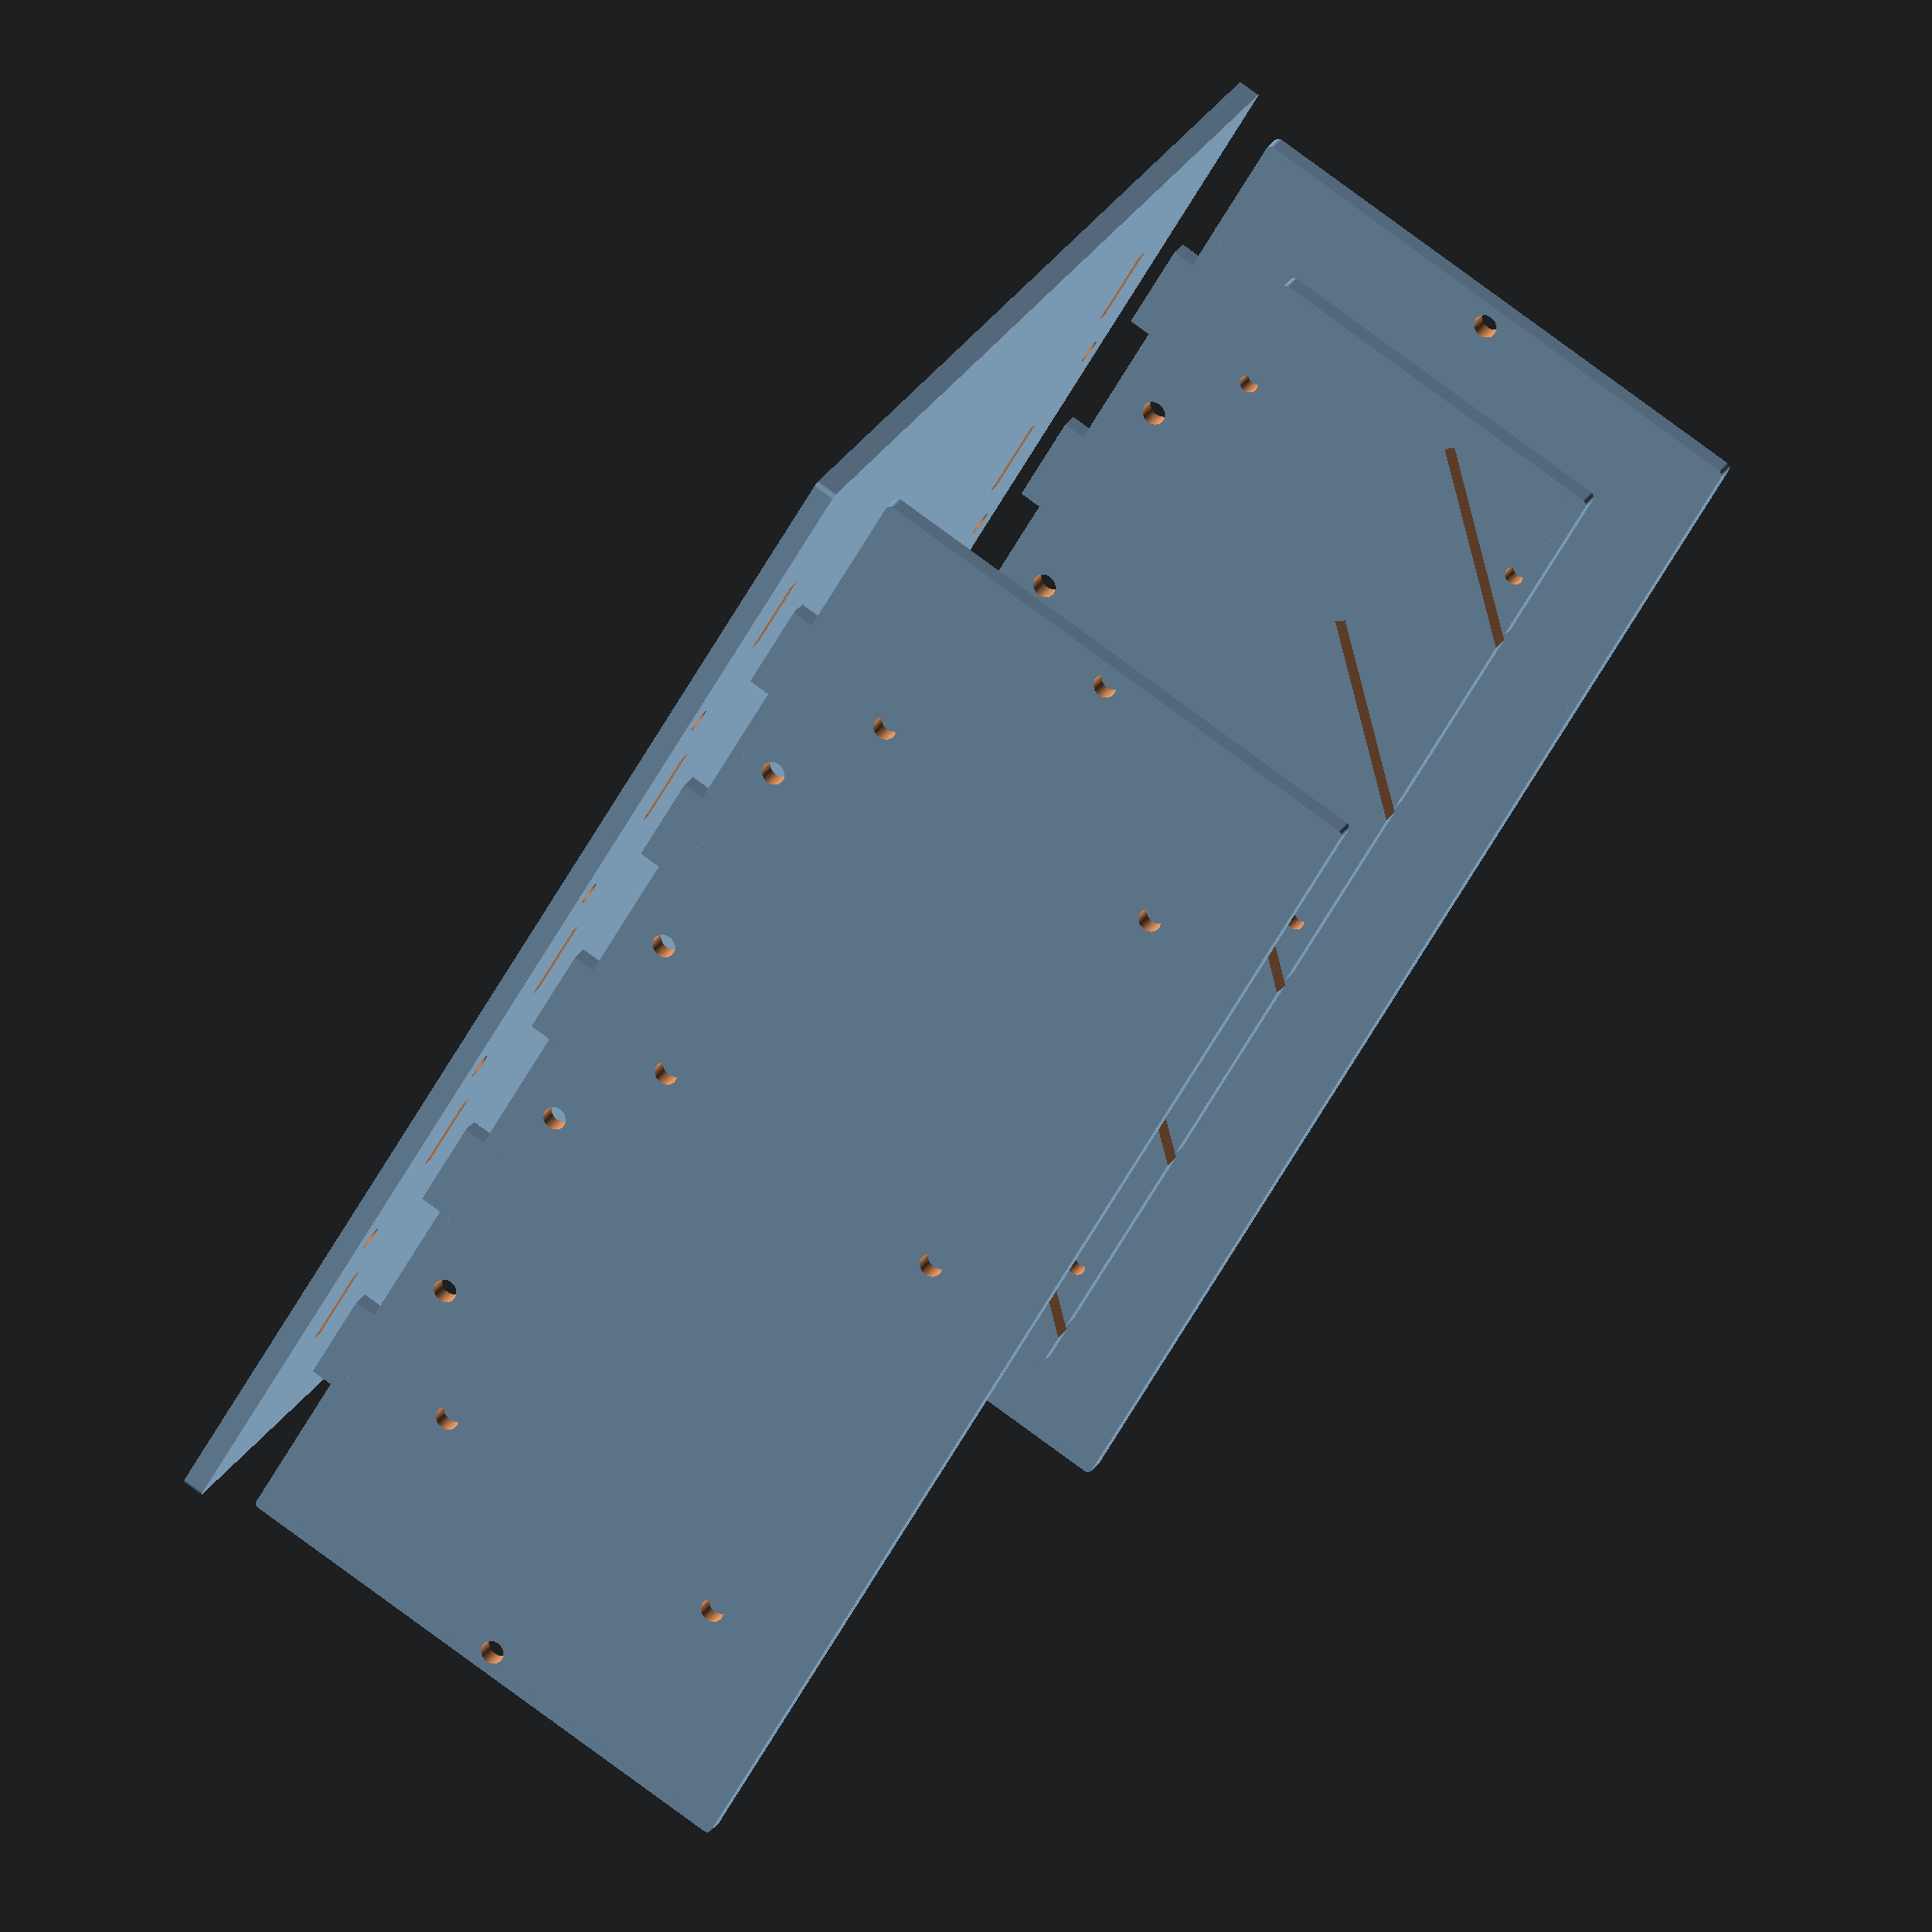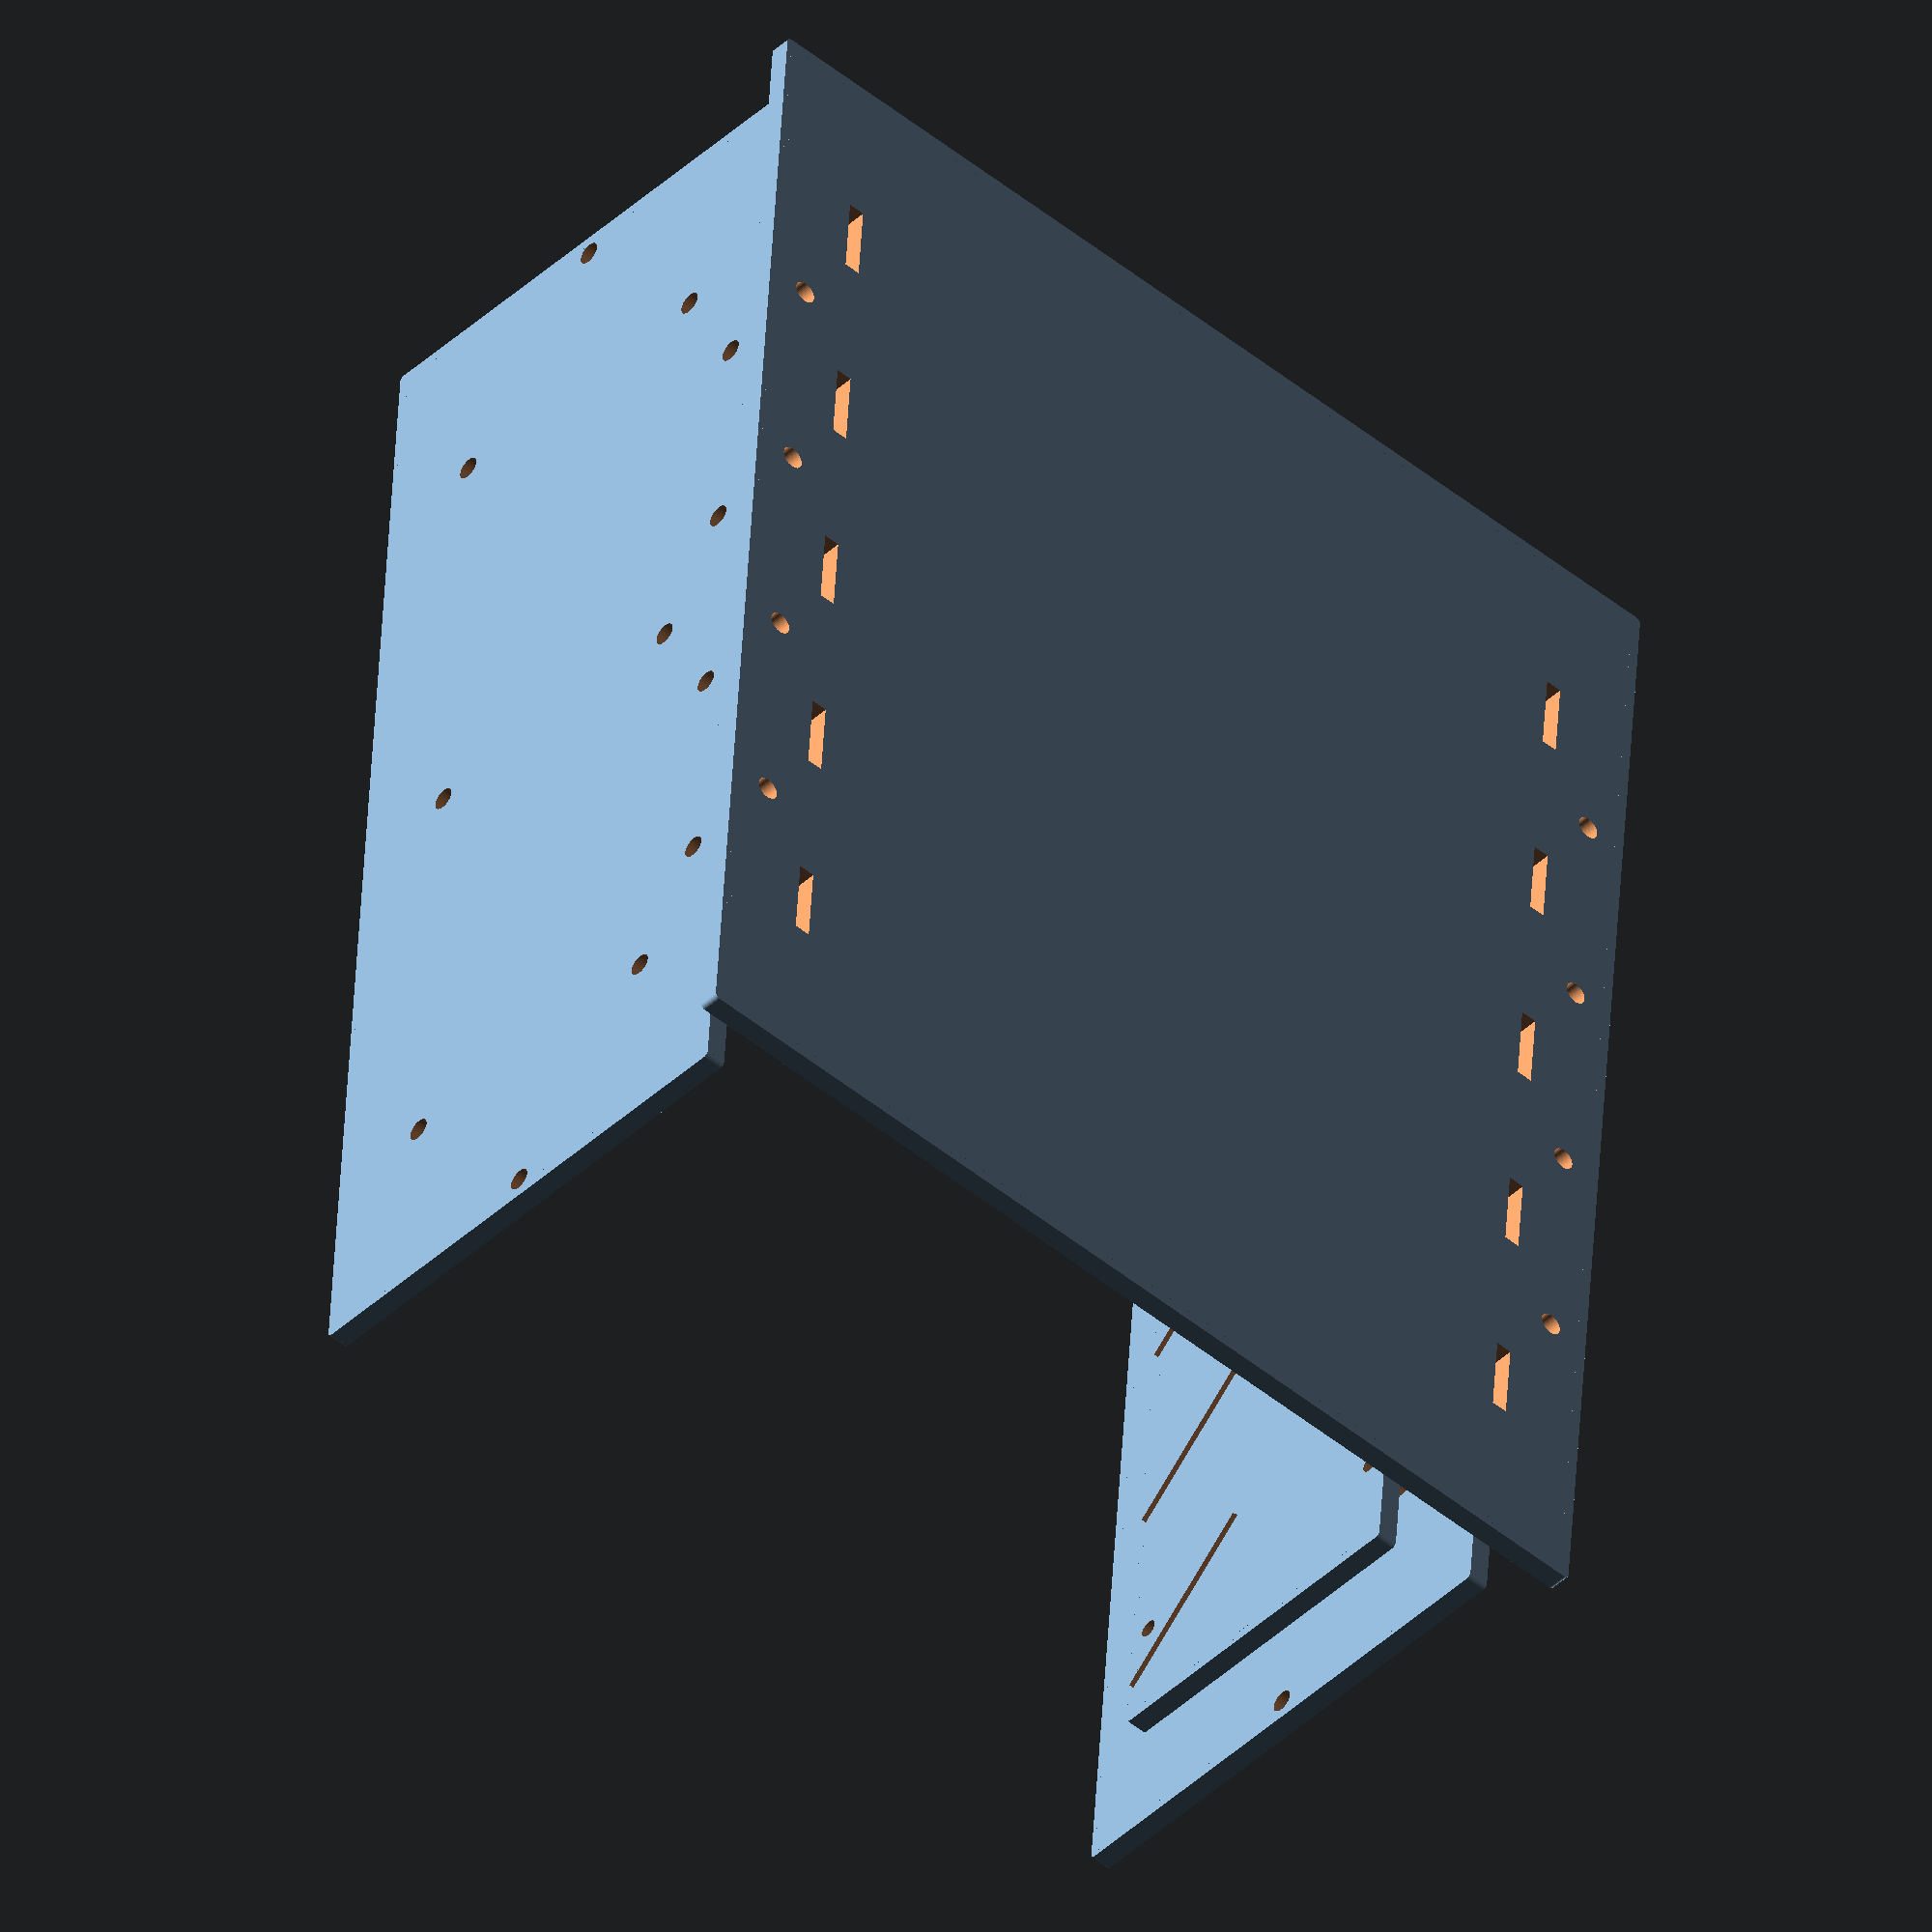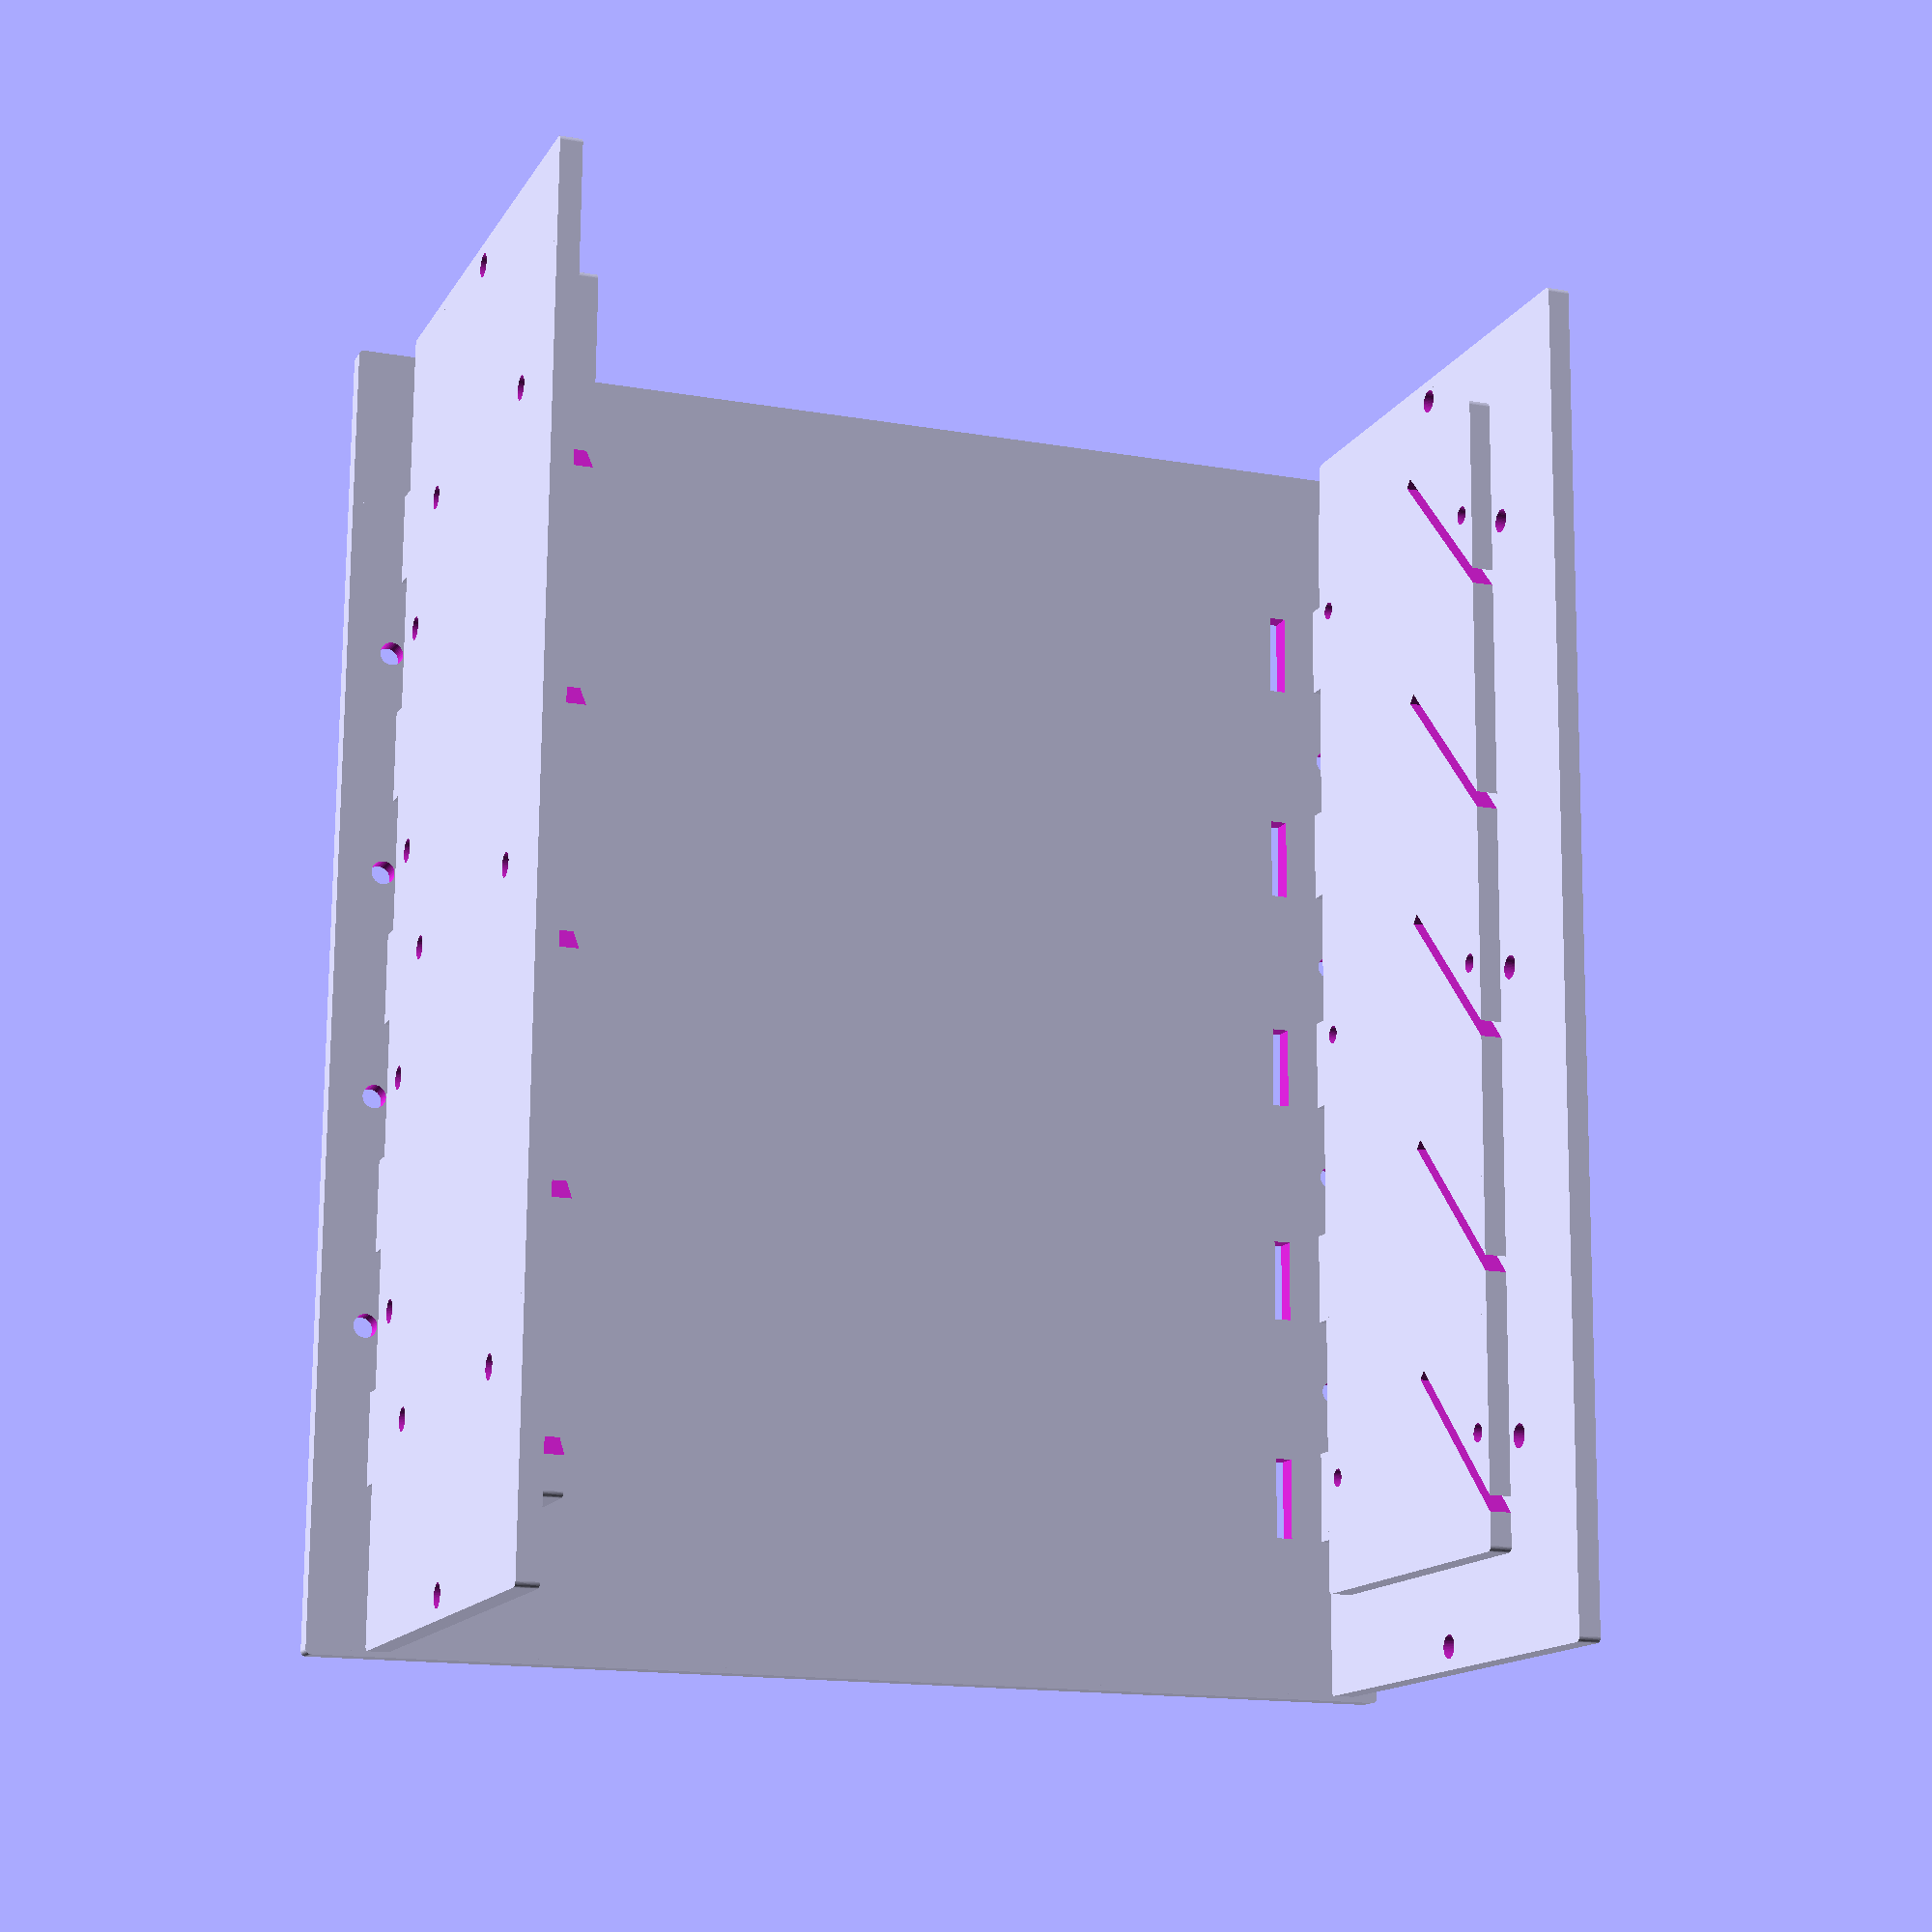
<openscad>

//====================================================================//
//===================== scad/rack_assembly.scad ======================//
//                                                                    //
// Autogenerated using py2scad. Hand editing this file is not         //
// advisable as all modifications will be lost when the program which //
// generated this file is re-run.                                     //
//====================================================================//

$fn = 50;
translate(v=[0.00000, 139.35000, 85.20000]) {
    rotate(a=90.00000,v=[1.00000, 0.00000, 0.00000]) {
        difference() {
            union() {
                union() {
                    cube(size=[365.30000, 149.40000, 6.00000], center=true);
                    translate(v=[182.65000, 0.00000, 0.00000]) {
                        cube(size=[3.00000, 149.40000, 6.00000], center=true);
                    }
                    translate(v=[-182.65000, 0.00000, 0.00000]) {
                        cube(size=[3.00000, 149.40000, 6.00000], center=true);
                    }
                    translate(v=[0.00000, 74.70000, 0.00000]) {
                        cube(size=[365.30000, 3.00000, 6.00000], center=true);
                    }
                    translate(v=[0.00000, -74.70000, 0.00000]) {
                        cube(size=[365.30000, 3.00000, 6.00000], center=true);
                    }
                    translate(v=[-182.65000, -74.70000, 0.00000]) {
                        cylinder(h=6.00000,r1=1.50000,r2=1.50000,center=true);
                    }
                    translate(v=[-182.65000, 74.70000, 0.00000]) {
                        cylinder(h=6.00000,r1=1.50000,r2=1.50000,center=true);
                    }
                    translate(v=[182.65000, -74.70000, 0.00000]) {
                        cylinder(h=6.00000,r1=1.50000,r2=1.50000,center=true);
                    }
                    translate(v=[182.65000, 74.70000, 0.00000]) {
                        cylinder(h=6.00000,r1=1.50000,r2=1.50000,center=true);
                    }
                }
                translate(v=[-127.00000, -76.20000, 0.00000]) {
                    cube(size=[25.40000, 12.00000, 6.00000], center=true);
                }
                translate(v=[-63.50000, -76.20000, 0.00000]) {
                    cube(size=[25.40000, 12.00000, 6.00000], center=true);
                }
                translate(v=[0.00000, -76.20000, 0.00000]) {
                    cube(size=[25.40000, 12.00000, 6.00000], center=true);
                }
                translate(v=[63.50000, -76.20000, 0.00000]) {
                    cube(size=[25.40000, 12.00000, 6.00000], center=true);
                }
                translate(v=[127.00000, -76.20000, 0.00000]) {
                    cube(size=[25.40000, 12.00000, 6.00000], center=true);
                }
            }
            translate(v=[-95.25000, -63.50000, 0.00000]) {
                cylinder(h=24.00000,r1=3.26390,r2=3.26390,center=true);
            }
            translate(v=[-31.75000, -63.50000, 0.00000]) {
                cylinder(h=24.00000,r1=3.26390,r2=3.26390,center=true);
            }
            translate(v=[31.75000, -63.50000, 0.00000]) {
                cylinder(h=24.00000,r1=3.26390,r2=3.26390,center=true);
            }
            translate(v=[95.25000, -63.50000, 0.00000]) {
                cylinder(h=24.00000,r1=3.26390,r2=3.26390,center=true);
            }
            translate(v=[190.50000, 0.00000, 0.00000]) {
                cylinder(h=24.00000,r1=3.26390,r2=3.26390,center=true);
            }
            translate(v=[-190.50000, 0.00000, 0.00000]) {
                cylinder(h=24.00000,r1=3.26390,r2=3.26390,center=true);
            }
            translate(v=[-177.80000, 0.00000, 0.00000]) {
                cylinder(h=24.00000,r1=3.26390,r2=3.26390,center=true);
            }
            translate(v=[177.80000, 0.00000, 0.00000]) {
                cylinder(h=24.00000,r1=3.26390,r2=3.26390,center=true);
            }
            translate(v=[190.50000, -44.45000, 0.00000]) {
                cylinder(h=24.00000,r1=3.26390,r2=3.26390,center=true);
            }
            translate(v=[190.50000, 44.45000, 0.00000]) {
                cylinder(h=24.00000,r1=3.26390,r2=3.26390,center=true);
            }
            translate(v=[-190.50000, -44.45000, 0.00000]) {
                cylinder(h=24.00000,r1=3.26390,r2=3.26390,center=true);
            }
            translate(v=[-190.50000, 44.45000, 0.00000]) {
                cylinder(h=24.00000,r1=3.26390,r2=3.26390,center=true);
            }
            translate(v=[-127.00000, -44.45000, 0.00000]) {
                cylinder(h=24.00000,r1=3.26390,r2=3.26390,center=true);
            }
            translate(v=[-127.00000, 44.45000, 0.00000]) {
                cylinder(h=24.00000,r1=3.26390,r2=3.26390,center=true);
            }
            translate(v=[127.00000, -44.45000, 0.00000]) {
                cylinder(h=24.00000,r1=3.26390,r2=3.26390,center=true);
            }
            translate(v=[127.00000, 44.45000, 0.00000]) {
                cylinder(h=24.00000,r1=3.26390,r2=3.26390,center=true);
            }
            translate(v=[0.00000, -44.45000, 0.00000]) {
                cylinder(h=24.00000,r1=3.26390,r2=3.26390,center=true);
            }
            translate(v=[0.00000, 44.45000, 0.00000]) {
                cylinder(h=24.00000,r1=3.26390,r2=3.26390,center=true);
            }
        }
    }
}

translate(v=[0.00000, -139.35000, 85.20000]) {
    rotate(a=90.00000,v=[1.00000, 0.00000, 0.00000]) {
        difference() {
            union() {
                union() {
                    cube(size=[365.30000, 149.40000, 6.00000], center=true);
                    translate(v=[182.65000, 0.00000, 0.00000]) {
                        cube(size=[3.00000, 149.40000, 6.00000], center=true);
                    }
                    translate(v=[-182.65000, 0.00000, 0.00000]) {
                        cube(size=[3.00000, 149.40000, 6.00000], center=true);
                    }
                    translate(v=[0.00000, 74.70000, 0.00000]) {
                        cube(size=[365.30000, 3.00000, 6.00000], center=true);
                    }
                    translate(v=[0.00000, -74.70000, 0.00000]) {
                        cube(size=[365.30000, 3.00000, 6.00000], center=true);
                    }
                    translate(v=[-182.65000, -74.70000, 0.00000]) {
                        cylinder(h=6.00000,r1=1.50000,r2=1.50000,center=true);
                    }
                    translate(v=[-182.65000, 74.70000, 0.00000]) {
                        cylinder(h=6.00000,r1=1.50000,r2=1.50000,center=true);
                    }
                    translate(v=[182.65000, -74.70000, 0.00000]) {
                        cylinder(h=6.00000,r1=1.50000,r2=1.50000,center=true);
                    }
                    translate(v=[182.65000, 74.70000, 0.00000]) {
                        cylinder(h=6.00000,r1=1.50000,r2=1.50000,center=true);
                    }
                }
                translate(v=[-127.00000, -76.20000, 0.00000]) {
                    cube(size=[25.40000, 12.00000, 6.00000], center=true);
                }
                translate(v=[-63.50000, -76.20000, 0.00000]) {
                    cube(size=[25.40000, 12.00000, 6.00000], center=true);
                }
                translate(v=[0.00000, -76.20000, 0.00000]) {
                    cube(size=[25.40000, 12.00000, 6.00000], center=true);
                }
                translate(v=[63.50000, -76.20000, 0.00000]) {
                    cube(size=[25.40000, 12.00000, 6.00000], center=true);
                }
                translate(v=[127.00000, -76.20000, 0.00000]) {
                    cube(size=[25.40000, 12.00000, 6.00000], center=true);
                }
            }
            translate(v=[-95.25000, -63.50000, 0.00000]) {
                cylinder(h=24.00000,r1=3.26390,r2=3.26390,center=true);
            }
            translate(v=[-31.75000, -63.50000, 0.00000]) {
                cylinder(h=24.00000,r1=3.26390,r2=3.26390,center=true);
            }
            translate(v=[31.75000, -63.50000, 0.00000]) {
                cylinder(h=24.00000,r1=3.26390,r2=3.26390,center=true);
            }
            translate(v=[95.25000, -63.50000, 0.00000]) {
                cylinder(h=24.00000,r1=3.26390,r2=3.26390,center=true);
            }
            translate(v=[190.50000, 0.00000, 0.00000]) {
                cylinder(h=24.00000,r1=3.26390,r2=3.26390,center=true);
            }
            translate(v=[-190.50000, 0.00000, 0.00000]) {
                cylinder(h=24.00000,r1=3.26390,r2=3.26390,center=true);
            }
            translate(v=[-177.80000, 0.00000, 0.00000]) {
                cylinder(h=24.00000,r1=3.26390,r2=3.26390,center=true);
            }
            translate(v=[177.80000, 0.00000, 0.00000]) {
                cylinder(h=24.00000,r1=3.26390,r2=3.26390,center=true);
            }
            translate(v=[190.50000, -44.45000, 0.00000]) {
                cylinder(h=24.00000,r1=3.26390,r2=3.26390,center=true);
            }
            translate(v=[190.50000, 44.45000, 0.00000]) {
                cylinder(h=24.00000,r1=3.26390,r2=3.26390,center=true);
            }
            translate(v=[-190.50000, -44.45000, 0.00000]) {
                cylinder(h=24.00000,r1=3.26390,r2=3.26390,center=true);
            }
            translate(v=[-190.50000, 44.45000, 0.00000]) {
                cylinder(h=24.00000,r1=3.26390,r2=3.26390,center=true);
            }
            translate(v=[-127.00000, -44.45000, 0.00000]) {
                cylinder(h=24.00000,r1=3.26390,r2=3.26390,center=true);
            }
            translate(v=[-127.00000, 44.45000, 0.00000]) {
                cylinder(h=24.00000,r1=3.26390,r2=3.26390,center=true);
            }
            translate(v=[127.00000, -44.45000, 0.00000]) {
                cylinder(h=24.00000,r1=3.26390,r2=3.26390,center=true);
            }
            translate(v=[127.00000, 44.45000, 0.00000]) {
                cylinder(h=24.00000,r1=3.26390,r2=3.26390,center=true);
            }
            translate(v=[0.00000, -44.45000, 0.00000]) {
                cylinder(h=24.00000,r1=3.26390,r2=3.26390,center=true);
            }
            translate(v=[0.00000, 44.45000, 0.00000]) {
                cylinder(h=24.00000,r1=3.26390,r2=3.26390,center=true);
            }
        }
    }
}

translate(v=[0.00000, 0.00000, -6.00000]) {
    difference() {
        difference() {
            union() {
                cube(size=[365.30000, 308.50000, 6.00000], center=true);
                translate(v=[182.65000, 0.00000, 0.00000]) {
                    cube(size=[3.00000, 308.50000, 6.00000], center=true);
                }
                translate(v=[-182.65000, 0.00000, 0.00000]) {
                    cube(size=[3.00000, 308.50000, 6.00000], center=true);
                }
                translate(v=[0.00000, 154.25000, 0.00000]) {
                    cube(size=[365.30000, 3.00000, 6.00000], center=true);
                }
                translate(v=[0.00000, -154.25000, 0.00000]) {
                    cube(size=[365.30000, 3.00000, 6.00000], center=true);
                }
                translate(v=[-182.65000, -154.25000, 0.00000]) {
                    cylinder(h=6.00000,r1=1.50000,r2=1.50000,center=true);
                }
                translate(v=[-182.65000, 154.25000, 0.00000]) {
                    cylinder(h=6.00000,r1=1.50000,r2=1.50000,center=true);
                }
                translate(v=[182.65000, -154.25000, 0.00000]) {
                    cylinder(h=6.00000,r1=1.50000,r2=1.50000,center=true);
                }
                translate(v=[182.65000, 154.25000, 0.00000]) {
                    cylinder(h=6.00000,r1=1.50000,r2=1.50000,center=true);
                }
            }
            translate(v=[-127.00000, -127.35000, 0.00000]) {
                cube(size=[22.86000, 4.73000, 12.00000], center=true);
            }
            translate(v=[-127.00000, 127.35000, 0.00000]) {
                cube(size=[22.86000, 4.73000, 12.00000], center=true);
            }
            translate(v=[-63.50000, -127.35000, 0.00000]) {
                cube(size=[22.86000, 4.73000, 12.00000], center=true);
            }
            translate(v=[-63.50000, 127.35000, 0.00000]) {
                cube(size=[22.86000, 4.73000, 12.00000], center=true);
            }
            translate(v=[0.00000, -127.35000, 0.00000]) {
                cube(size=[22.86000, 4.73000, 12.00000], center=true);
            }
            translate(v=[0.00000, 127.35000, 0.00000]) {
                cube(size=[22.86000, 4.73000, 12.00000], center=true);
            }
            translate(v=[63.50000, -127.35000, 0.00000]) {
                cube(size=[22.86000, 4.73000, 12.00000], center=true);
            }
            translate(v=[63.50000, 127.35000, 0.00000]) {
                cube(size=[22.86000, 4.73000, 12.00000], center=true);
            }
            translate(v=[127.00000, -127.35000, 0.00000]) {
                cube(size=[22.86000, 4.73000, 12.00000], center=true);
            }
            translate(v=[127.00000, 127.35000, 0.00000]) {
                cube(size=[22.86000, 4.73000, 12.00000], center=true);
            }
        }
        translate(v=[-95.25000, 143.05000, 0.00000]) {
            cylinder(h=24.00000,r1=3.26390,r2=3.26390,center=true);
        }
        translate(v=[-95.25000, -143.05000, 0.00000]) {
            cylinder(h=24.00000,r1=3.26390,r2=3.26390,center=true);
        }
        translate(v=[-31.75000, 143.05000, 0.00000]) {
            cylinder(h=24.00000,r1=3.26390,r2=3.26390,center=true);
        }
        translate(v=[-31.75000, -143.05000, 0.00000]) {
            cylinder(h=24.00000,r1=3.26390,r2=3.26390,center=true);
        }
        translate(v=[31.75000, 143.05000, 0.00000]) {
            cylinder(h=24.00000,r1=3.26390,r2=3.26390,center=true);
        }
        translate(v=[31.75000, -143.05000, 0.00000]) {
            cylinder(h=24.00000,r1=3.26390,r2=3.26390,center=true);
        }
        translate(v=[95.25000, 143.05000, 0.00000]) {
            cylinder(h=24.00000,r1=3.26390,r2=3.26390,center=true);
        }
        translate(v=[95.25000, -143.05000, 0.00000]) {
            cylinder(h=24.00000,r1=3.26390,r2=3.26390,center=true);
        }
    }
}

translate(v=[0.00000, 127.35000, 85.20000]) {
    rotate(a=90.00000,v=[1.00000, 0.00000, 0.00000]) {
        difference() {
            difference() {
                union() {
                    cube(size=[314.50000, 98.60000, 6.00000], center=true);
                    translate(v=[157.25000, 0.00000, 0.00000]) {
                        cube(size=[3.00000, 98.60000, 6.00000], center=true);
                    }
                    translate(v=[-157.25000, 0.00000, 0.00000]) {
                        cube(size=[3.00000, 98.60000, 6.00000], center=true);
                    }
                    translate(v=[0.00000, 49.30000, 0.00000]) {
                        cube(size=[314.50000, 3.00000, 6.00000], center=true);
                    }
                    translate(v=[0.00000, -49.30000, 0.00000]) {
                        cube(size=[314.50000, 3.00000, 6.00000], center=true);
                    }
                    translate(v=[-157.25000, -49.30000, 0.00000]) {
                        cylinder(h=6.00000,r1=1.50000,r2=1.50000,center=true);
                    }
                    translate(v=[-157.25000, 49.30000, 0.00000]) {
                        cylinder(h=6.00000,r1=1.50000,r2=1.50000,center=true);
                    }
                    translate(v=[157.25000, -49.30000, 0.00000]) {
                        cylinder(h=6.00000,r1=1.50000,r2=1.50000,center=true);
                    }
                    translate(v=[157.25000, 49.30000, 0.00000]) {
                        cylinder(h=6.00000,r1=1.50000,r2=1.50000,center=true);
                    }
                }
                translate(v=[-127.00000, 31.49598, 0.00000]) {
                    rotate(a=-45.00000,v=[0.00000, 0.00000, 1.00000]) {
                        cube(size=[3.00000, 57.60000, 12.00000], center=true);
                    }
                }
                translate(v=[-63.50000, 31.49598, 0.00000]) {
                    rotate(a=-45.00000,v=[0.00000, 0.00000, 1.00000]) {
                        cube(size=[3.00000, 57.60000, 12.00000], center=true);
                    }
                }
                translate(v=[0.00000, 31.49598, 0.00000]) {
                    rotate(a=-45.00000,v=[0.00000, 0.00000, 1.00000]) {
                        cube(size=[3.00000, 57.60000, 12.00000], center=true);
                    }
                }
                translate(v=[63.50000, 31.49598, 0.00000]) {
                    rotate(a=-45.00000,v=[0.00000, 0.00000, 1.00000]) {
                        cube(size=[3.00000, 57.60000, 12.00000], center=true);
                    }
                }
                translate(v=[127.00000, 31.49598, 0.00000]) {
                    rotate(a=-45.00000,v=[0.00000, 0.00000, 1.00000]) {
                        cube(size=[3.00000, 57.60000, 12.00000], center=true);
                    }
                }
            }
            translate(v=[190.50000, -44.45000, 0.00000]) {
                cylinder(h=24.00000,r1=2.55270,r2=2.55270,center=true);
            }
            translate(v=[190.50000, 44.45000, 0.00000]) {
                cylinder(h=24.00000,r1=2.55270,r2=2.55270,center=true);
            }
            translate(v=[-190.50000, -44.45000, 0.00000]) {
                cylinder(h=24.00000,r1=2.55270,r2=2.55270,center=true);
            }
            translate(v=[-190.50000, 44.45000, 0.00000]) {
                cylinder(h=24.00000,r1=2.55270,r2=2.55270,center=true);
            }
            translate(v=[-127.00000, -44.45000, 0.00000]) {
                cylinder(h=24.00000,r1=2.55270,r2=2.55270,center=true);
            }
            translate(v=[-127.00000, 44.45000, 0.00000]) {
                cylinder(h=24.00000,r1=2.55270,r2=2.55270,center=true);
            }
            translate(v=[127.00000, -44.45000, 0.00000]) {
                cylinder(h=24.00000,r1=2.55270,r2=2.55270,center=true);
            }
            translate(v=[127.00000, 44.45000, 0.00000]) {
                cylinder(h=24.00000,r1=2.55270,r2=2.55270,center=true);
            }
            translate(v=[0.00000, -44.45000, 0.00000]) {
                cylinder(h=24.00000,r1=2.55270,r2=2.55270,center=true);
            }
            translate(v=[0.00000, 44.45000, 0.00000]) {
                cylinder(h=24.00000,r1=2.55270,r2=2.55270,center=true);
            }
        }
    }
}

translate(v=[0.00000, -127.35000, 85.20000]) {
    rotate(a=90.00000,v=[1.00000, 0.00000, 0.00000]) {
        difference() {
            difference() {
                union() {
                    cube(size=[314.50000, 98.60000, 6.00000], center=true);
                    translate(v=[157.25000, 0.00000, 0.00000]) {
                        cube(size=[3.00000, 98.60000, 6.00000], center=true);
                    }
                    translate(v=[-157.25000, 0.00000, 0.00000]) {
                        cube(size=[3.00000, 98.60000, 6.00000], center=true);
                    }
                    translate(v=[0.00000, 49.30000, 0.00000]) {
                        cube(size=[314.50000, 3.00000, 6.00000], center=true);
                    }
                    translate(v=[0.00000, -49.30000, 0.00000]) {
                        cube(size=[314.50000, 3.00000, 6.00000], center=true);
                    }
                    translate(v=[-157.25000, -49.30000, 0.00000]) {
                        cylinder(h=6.00000,r1=1.50000,r2=1.50000,center=true);
                    }
                    translate(v=[-157.25000, 49.30000, 0.00000]) {
                        cylinder(h=6.00000,r1=1.50000,r2=1.50000,center=true);
                    }
                    translate(v=[157.25000, -49.30000, 0.00000]) {
                        cylinder(h=6.00000,r1=1.50000,r2=1.50000,center=true);
                    }
                    translate(v=[157.25000, 49.30000, 0.00000]) {
                        cylinder(h=6.00000,r1=1.50000,r2=1.50000,center=true);
                    }
                }
                translate(v=[-127.00000, 31.49598, 0.00000]) {
                    rotate(a=-45.00000,v=[0.00000, 0.00000, 1.00000]) {
                        cube(size=[3.00000, 57.60000, 12.00000], center=true);
                    }
                }
                translate(v=[-63.50000, 31.49598, 0.00000]) {
                    rotate(a=-45.00000,v=[0.00000, 0.00000, 1.00000]) {
                        cube(size=[3.00000, 57.60000, 12.00000], center=true);
                    }
                }
                translate(v=[0.00000, 31.49598, 0.00000]) {
                    rotate(a=-45.00000,v=[0.00000, 0.00000, 1.00000]) {
                        cube(size=[3.00000, 57.60000, 12.00000], center=true);
                    }
                }
                translate(v=[63.50000, 31.49598, 0.00000]) {
                    rotate(a=-45.00000,v=[0.00000, 0.00000, 1.00000]) {
                        cube(size=[3.00000, 57.60000, 12.00000], center=true);
                    }
                }
                translate(v=[127.00000, 31.49598, 0.00000]) {
                    rotate(a=-45.00000,v=[0.00000, 0.00000, 1.00000]) {
                        cube(size=[3.00000, 57.60000, 12.00000], center=true);
                    }
                }
            }
            translate(v=[190.50000, -44.45000, 0.00000]) {
                cylinder(h=24.00000,r1=2.55270,r2=2.55270,center=true);
            }
            translate(v=[190.50000, 44.45000, 0.00000]) {
                cylinder(h=24.00000,r1=2.55270,r2=2.55270,center=true);
            }
            translate(v=[-190.50000, -44.45000, 0.00000]) {
                cylinder(h=24.00000,r1=2.55270,r2=2.55270,center=true);
            }
            translate(v=[-190.50000, 44.45000, 0.00000]) {
                cylinder(h=24.00000,r1=2.55270,r2=2.55270,center=true);
            }
            translate(v=[-127.00000, -44.45000, 0.00000]) {
                cylinder(h=24.00000,r1=2.55270,r2=2.55270,center=true);
            }
            translate(v=[-127.00000, 44.45000, 0.00000]) {
                cylinder(h=24.00000,r1=2.55270,r2=2.55270,center=true);
            }
            translate(v=[127.00000, -44.45000, 0.00000]) {
                cylinder(h=24.00000,r1=2.55270,r2=2.55270,center=true);
            }
            translate(v=[127.00000, 44.45000, 0.00000]) {
                cylinder(h=24.00000,r1=2.55270,r2=2.55270,center=true);
            }
            translate(v=[0.00000, -44.45000, 0.00000]) {
                cylinder(h=24.00000,r1=2.55270,r2=2.55270,center=true);
            }
            translate(v=[0.00000, 44.45000, 0.00000]) {
                cylinder(h=24.00000,r1=2.55270,r2=2.55270,center=true);
            }
        }
    }
}


</openscad>
<views>
elev=280.5 azim=141.6 roll=306.4 proj=o view=wireframe
elev=42.5 azim=85.9 roll=137.8 proj=o view=wireframe
elev=14.1 azim=90.5 roll=339.9 proj=p view=wireframe
</views>
